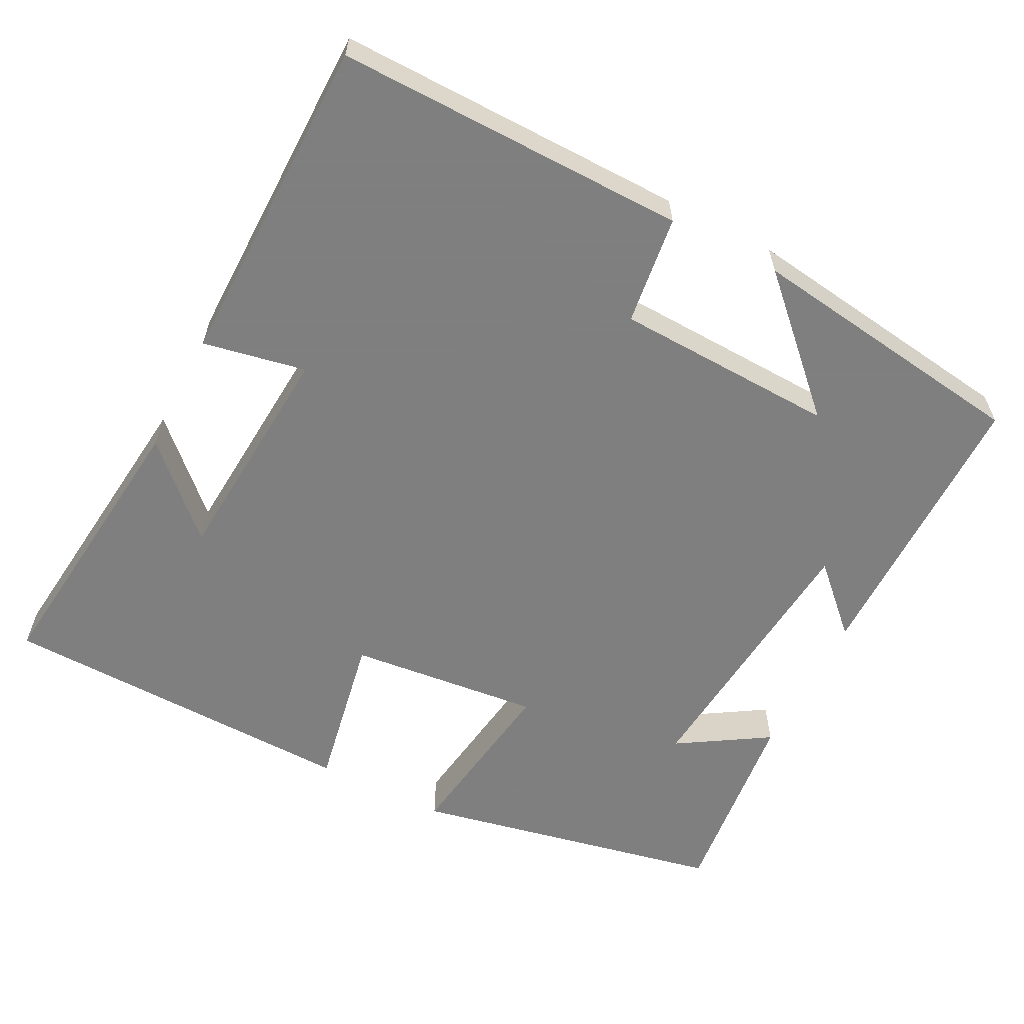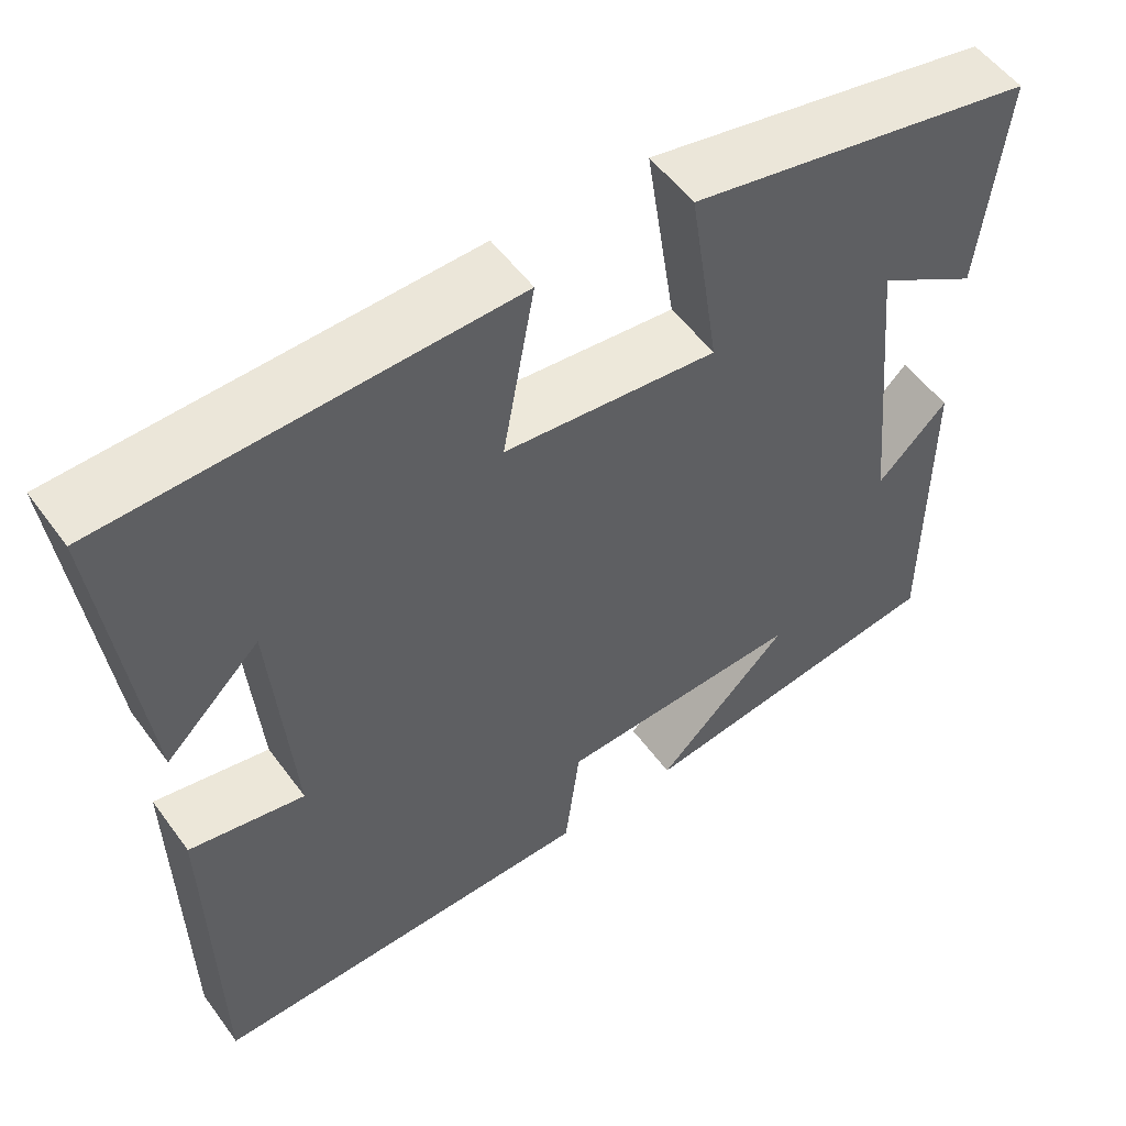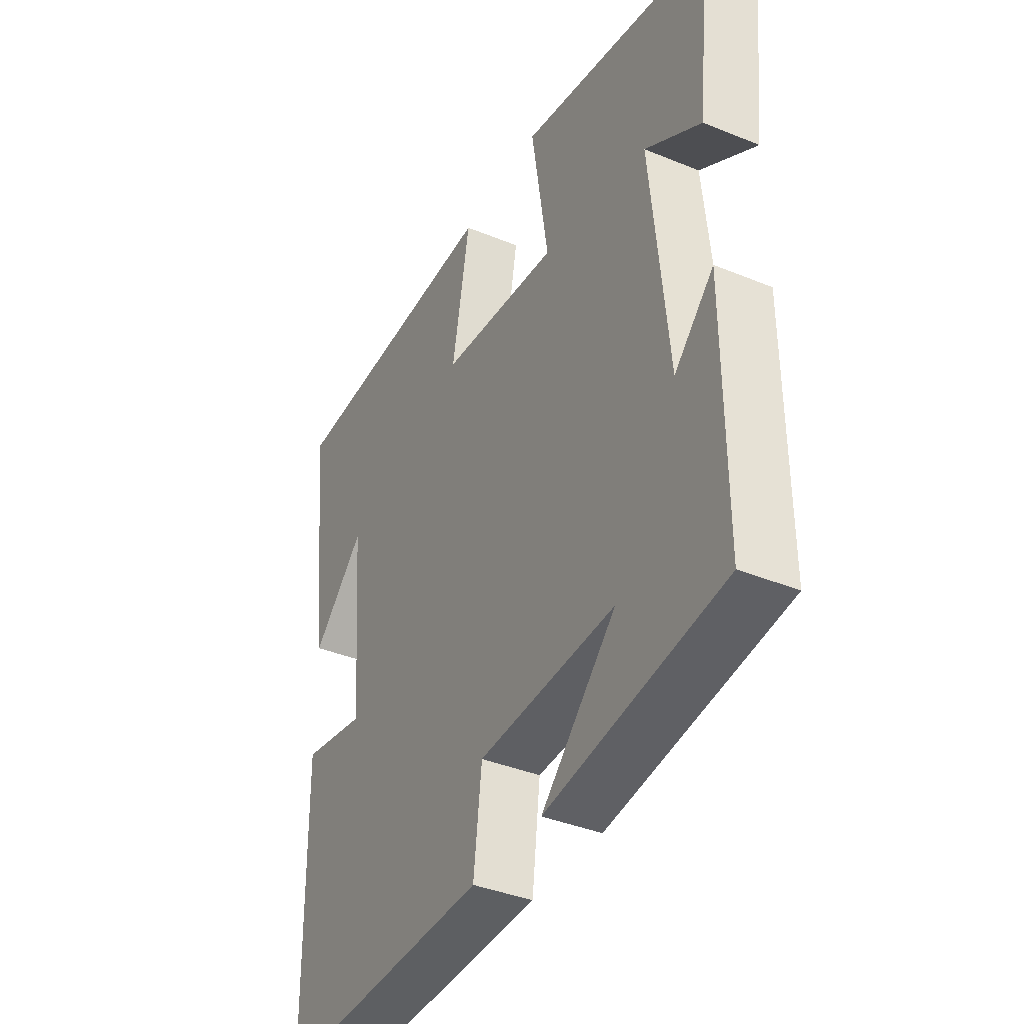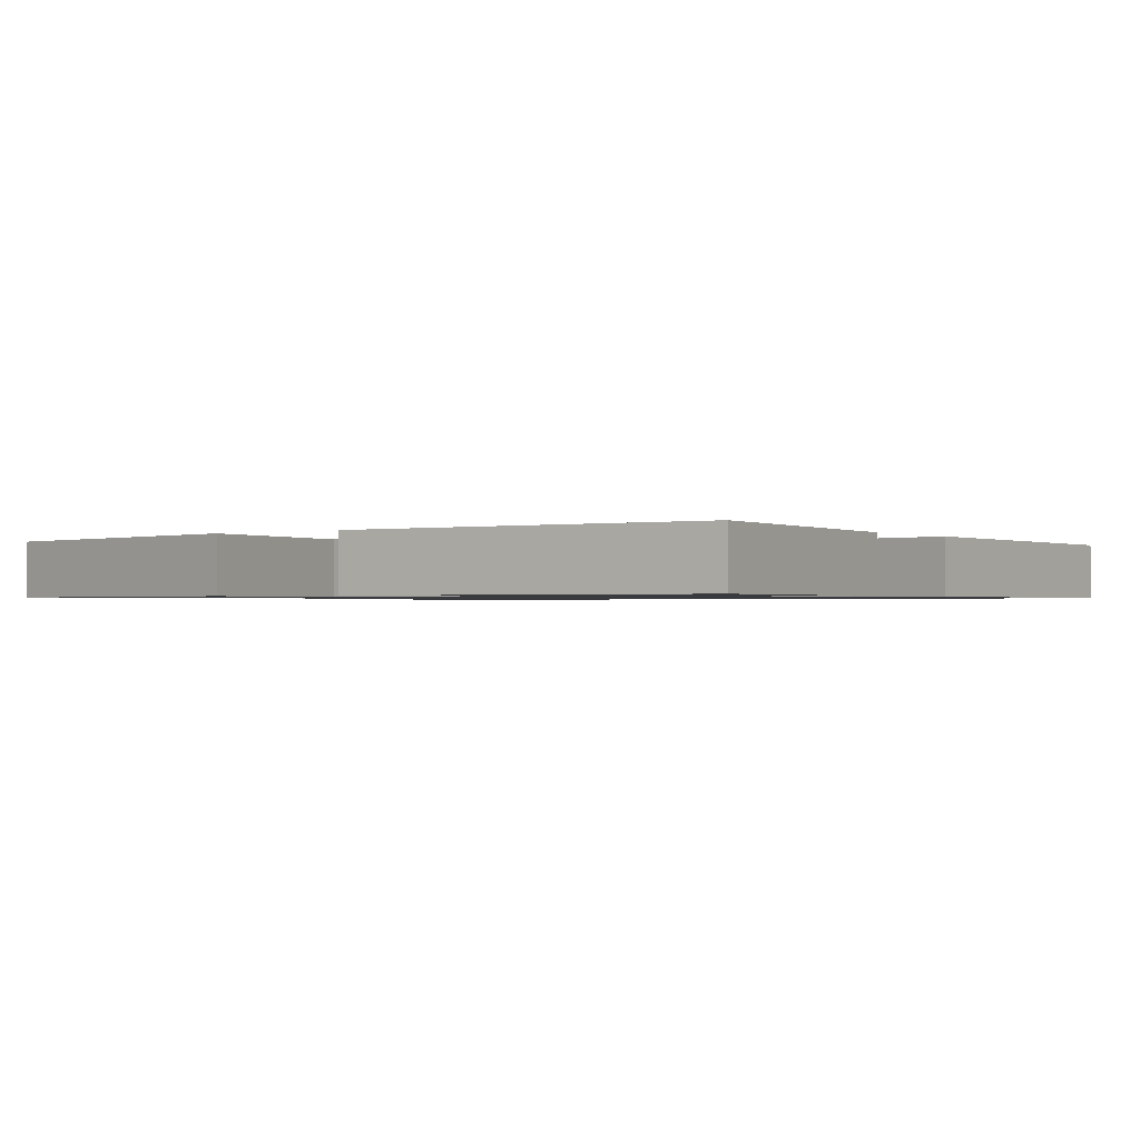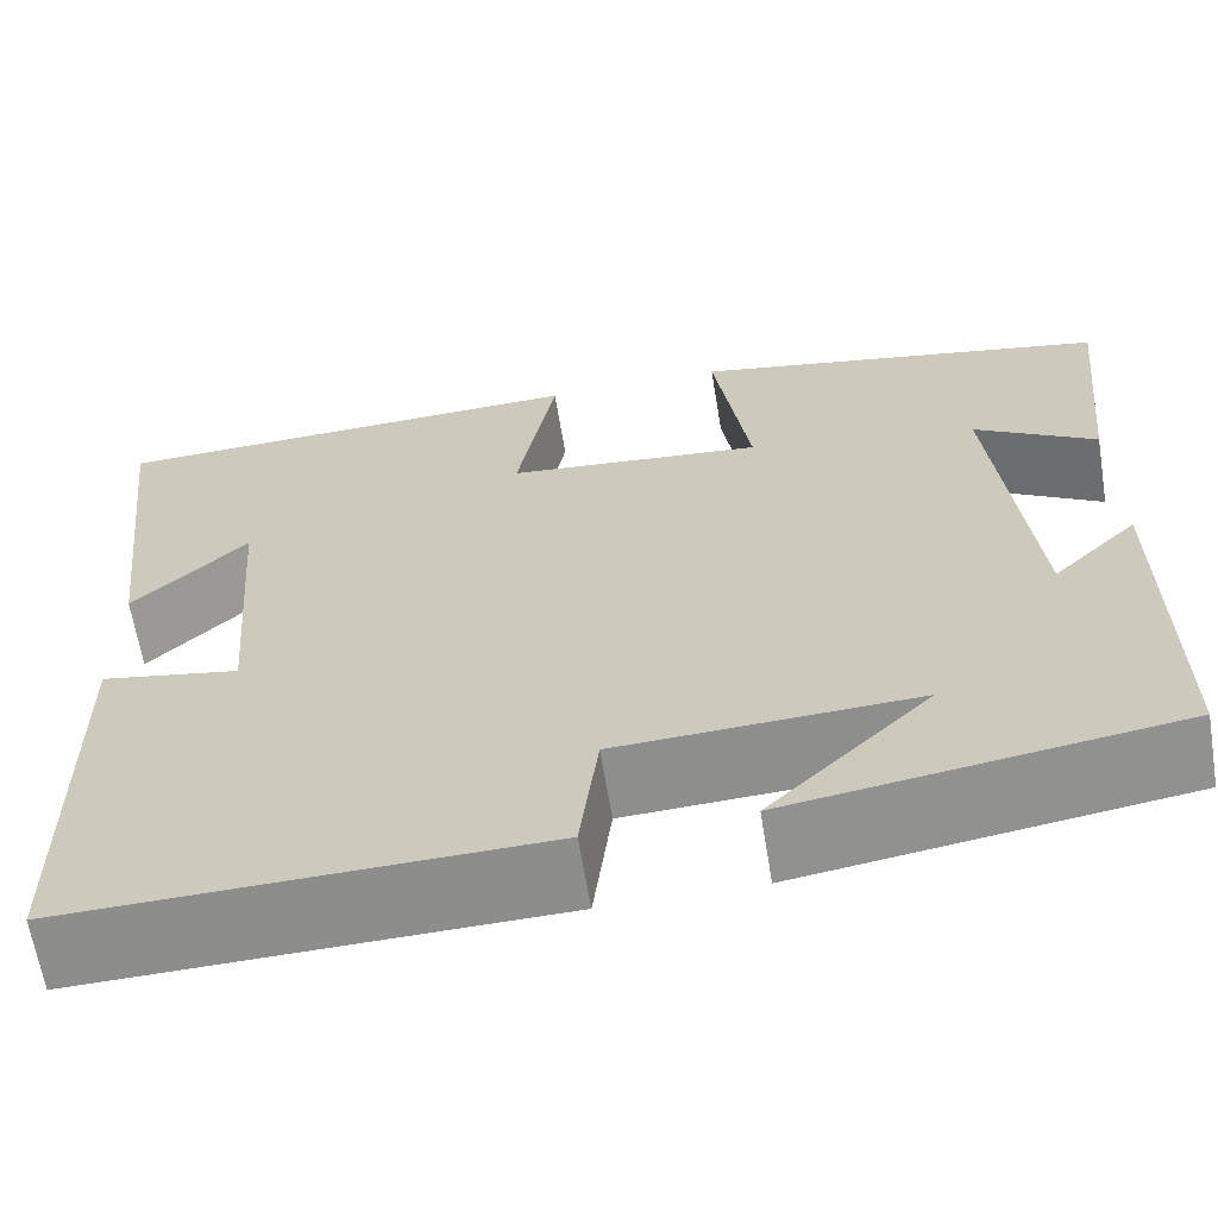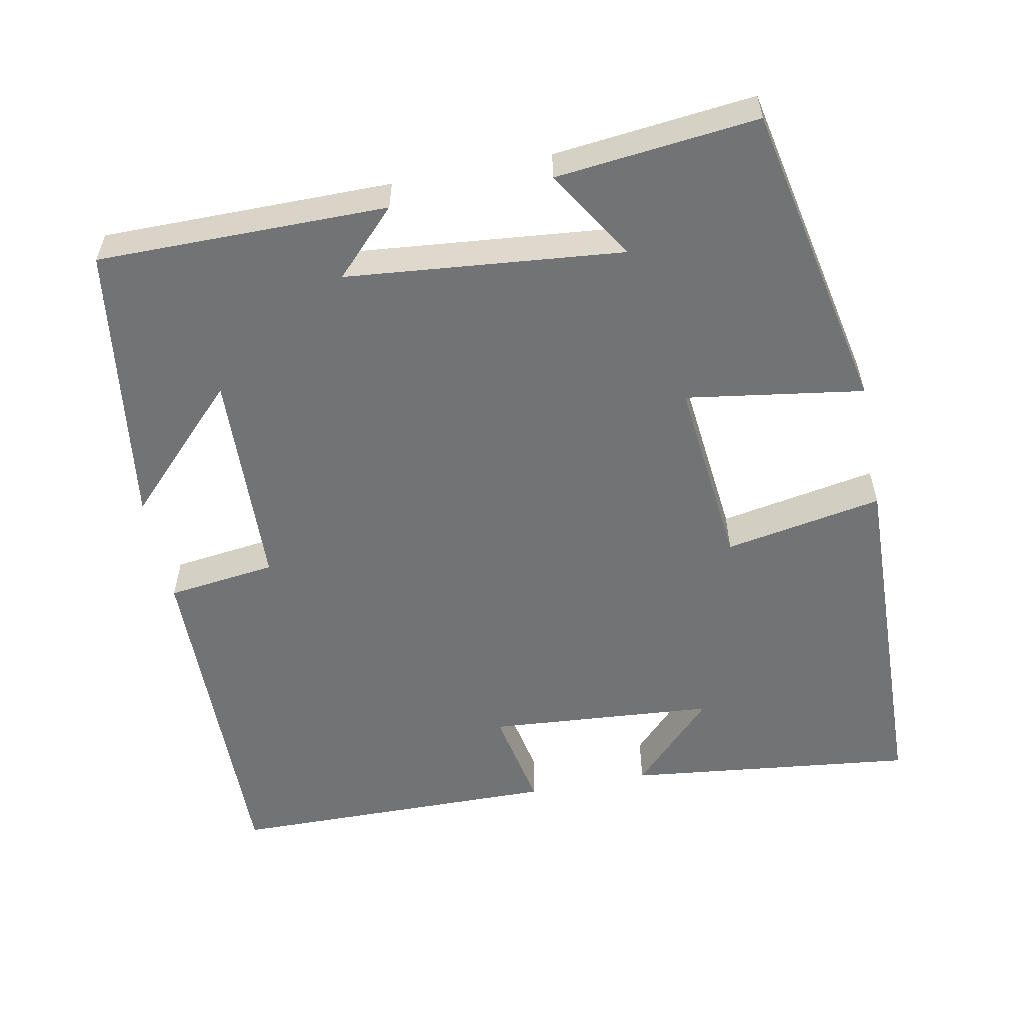
<metadata>
{"format":"obj","ext":"obj","renderer":"f3d","projection":"perspective","resolution":1024,"background":"white","views":[{"elev":-59.9,"azim":153.1,"up":"+Y"},{"elev":53.9,"azim":144.5,"up":"+Z"},{"elev":-38.7,"azim":-117.3,"up":"+Z"},{"elev":-1.0,"azim":35.7,"up":"+Y"},{"elev":-64.2,"azim":-170.7,"up":"+Z"},{"elev":-55.8,"azim":-78.8,"up":"+Y"}]}
</metadata>
<code>
v -0.501 0.07 -0.446
v -0.5 0.07 -0.061
v -0.416 0.07 -0.143
v -0.38 0.07 0.223
v -0.5 0.07 0.149
v -0.528 0.07 0.416
v -0.115 0.07 0.5
v -0.151 0.07 0.264
v 0.103 0.07 0.29
v 0.065 0.07 0.5
v 0.545 0.07 0.486
v 0.5 0.07 0.101
v 0.387 0.07 0.211
v 0.363 0.07 -0.093
v 0.5 0.07 -0.067
v 0.494 0.07 -0.508
v 0.029 0.07 -0.5
v 0.011 0.07 -0.355
v -0.283 0.07 -0.343
v -0.123 0.07 -0.5
v -0.501 0 -0.446
v -0.5 0 -0.061
v -0.416 0 -0.143
v -0.38 0 0.223
v -0.5 0 0.149
v -0.528 0 0.416
v -0.115 0 0.5
v -0.151 0 0.264
v 0.103 0 0.29
v 0.065 0 0.5
v 0.545 0 0.486
v 0.5 0 0.101
v 0.387 0 0.211
v 0.363 0 -0.093
v 0.5 0 -0.067
v 0.494 0 -0.508
v 0.029 0 -0.5
v 0.011 0 -0.355
v -0.283 0 -0.343
v -0.123 0 -0.5
f 19 20 1
f 16 17 18
f 15 16 18
f 14 15 18
f 13 14 18 19
f 11 12 13
f 9 10 11 13
f 13 19 1
f 9 13 1
f 8 9 1
f 4 5 6 7
f 3 4 7 8
f 1 2 3
f 1 3 8
f 21 40 39
f 38 37 36
f 38 36 35
f 38 35 34
f 39 38 34 33
f 33 32 31
f 33 31 30 29
f 21 39 33
f 21 33 29
f 21 29 28
f 27 26 25 24
f 28 27 24 23
f 23 22 21
f 28 23 21
f 1 21 22 2
f 2 22 23 3
f 3 23 24 4
f 4 24 25 5
f 5 25 26 6
f 6 26 27 7
f 7 27 28 8
f 8 28 29 9
f 9 29 30 10
f 10 30 31 11
f 11 31 32 12
f 12 32 33 13
f 13 33 34 14
f 14 34 35 15
f 15 35 36 16
f 16 36 37 17
f 17 37 38 18
f 18 38 39 19
f 19 39 40 20
f 20 40 21 1

</code>
